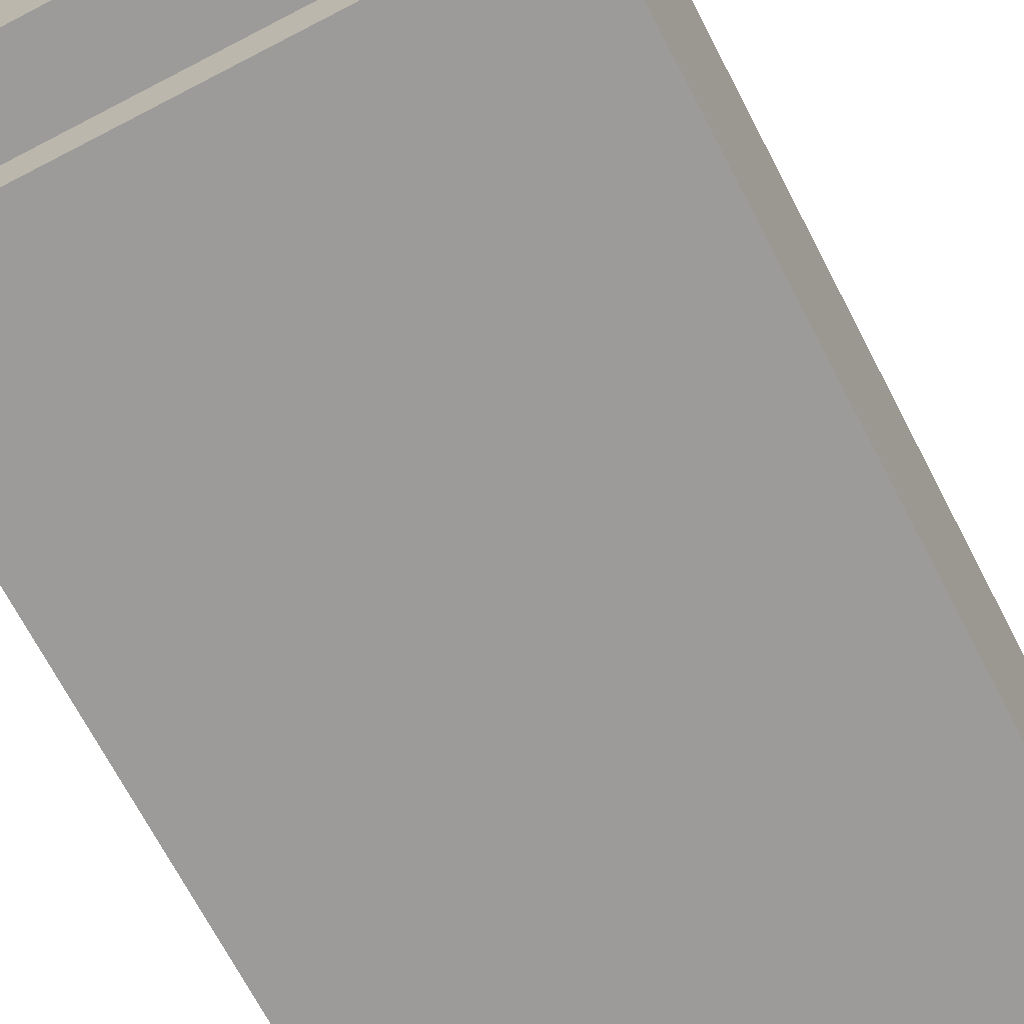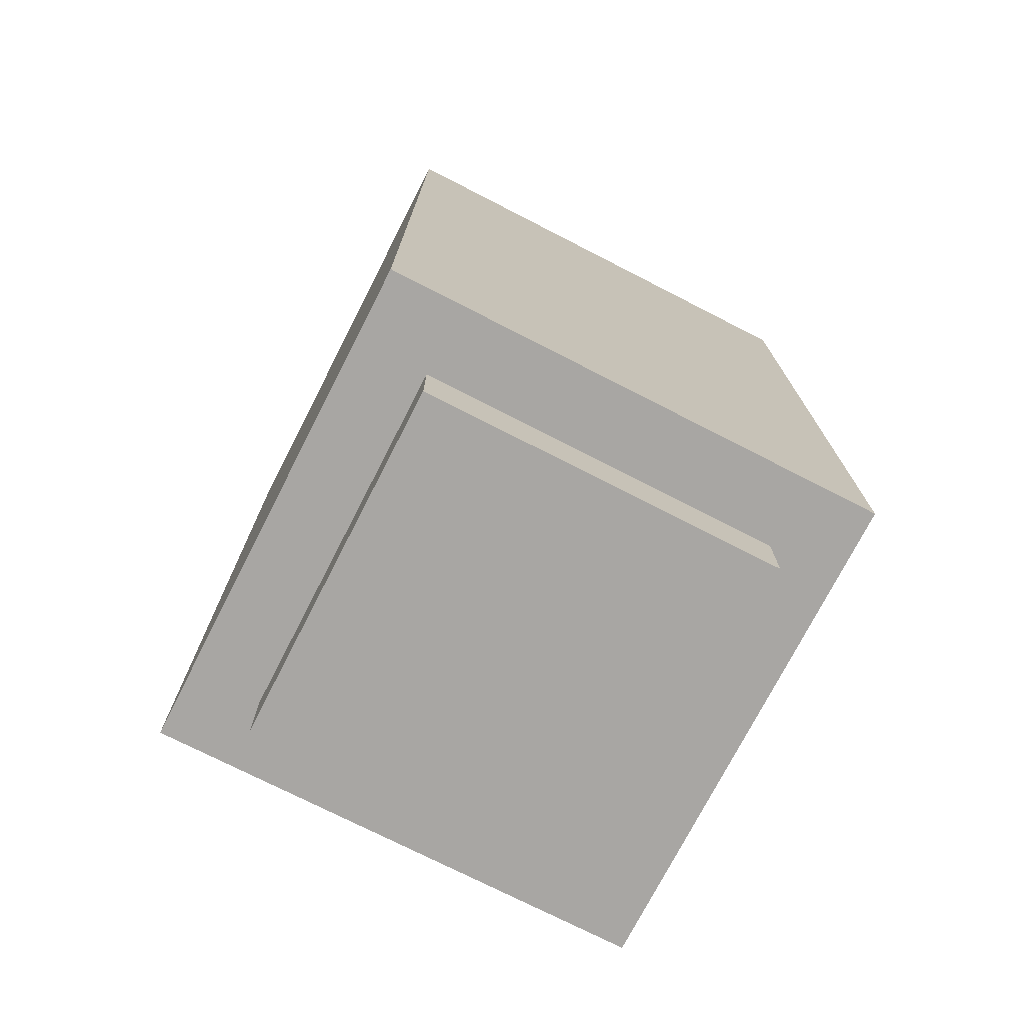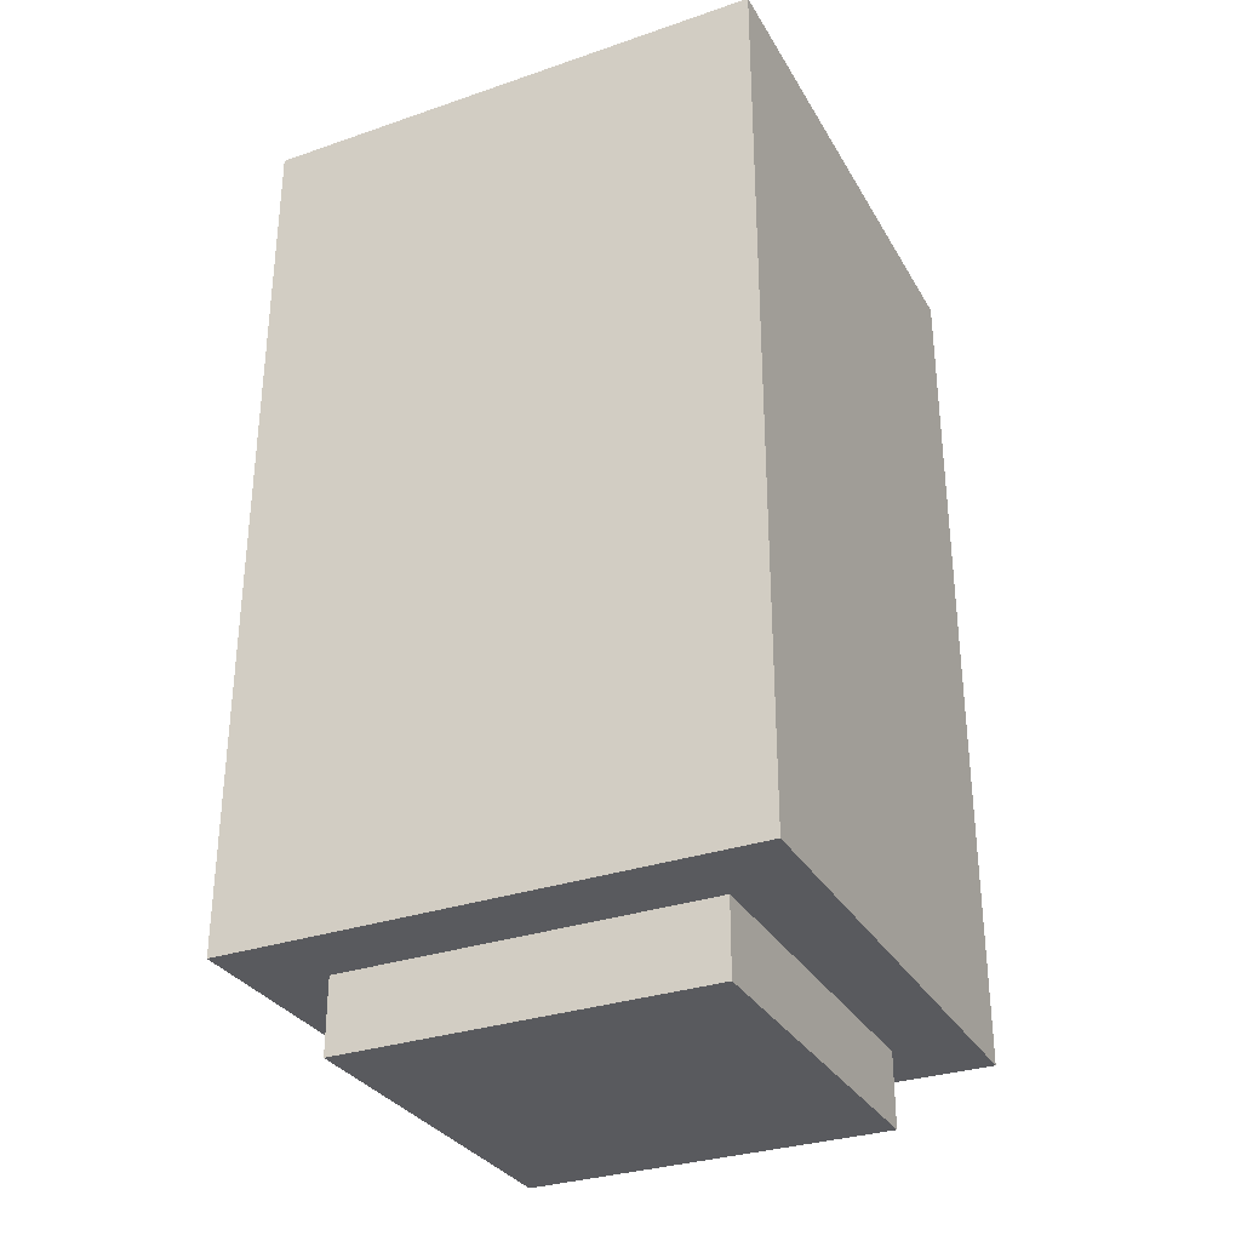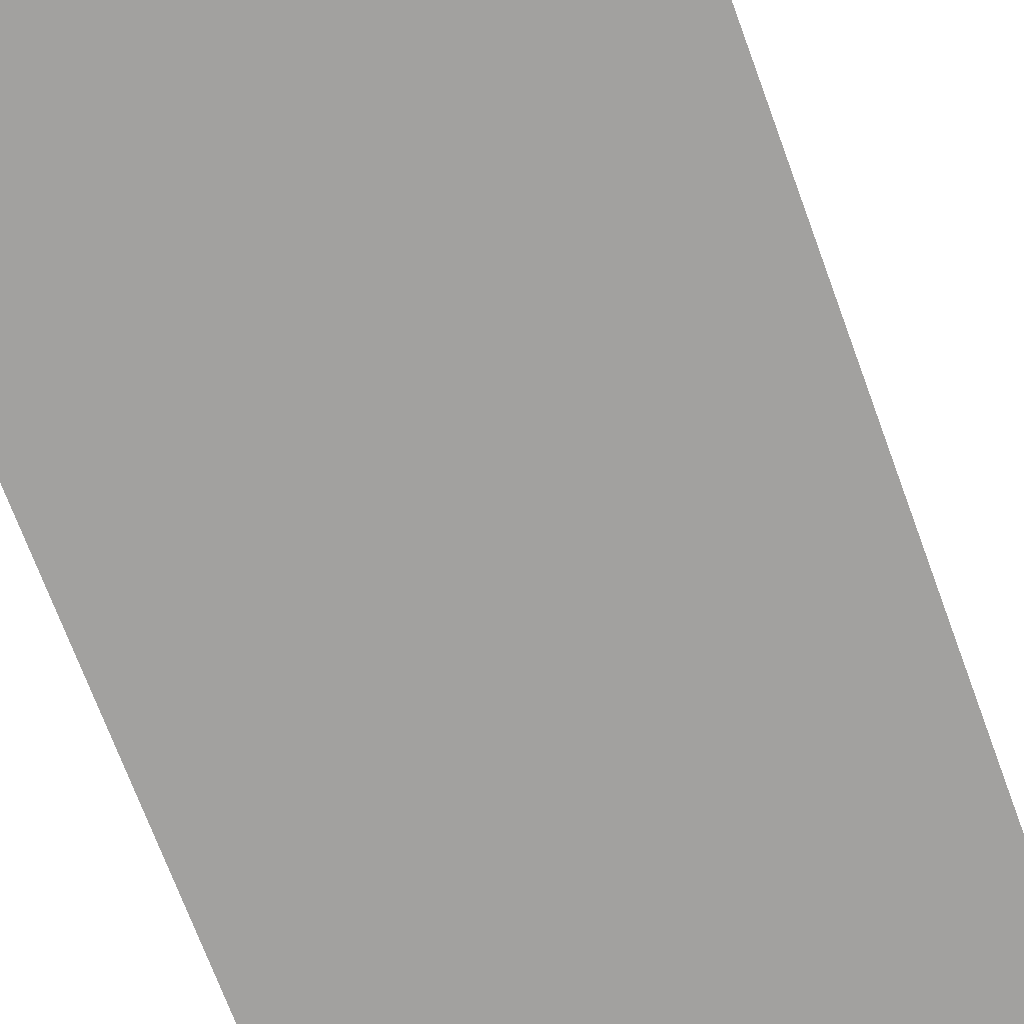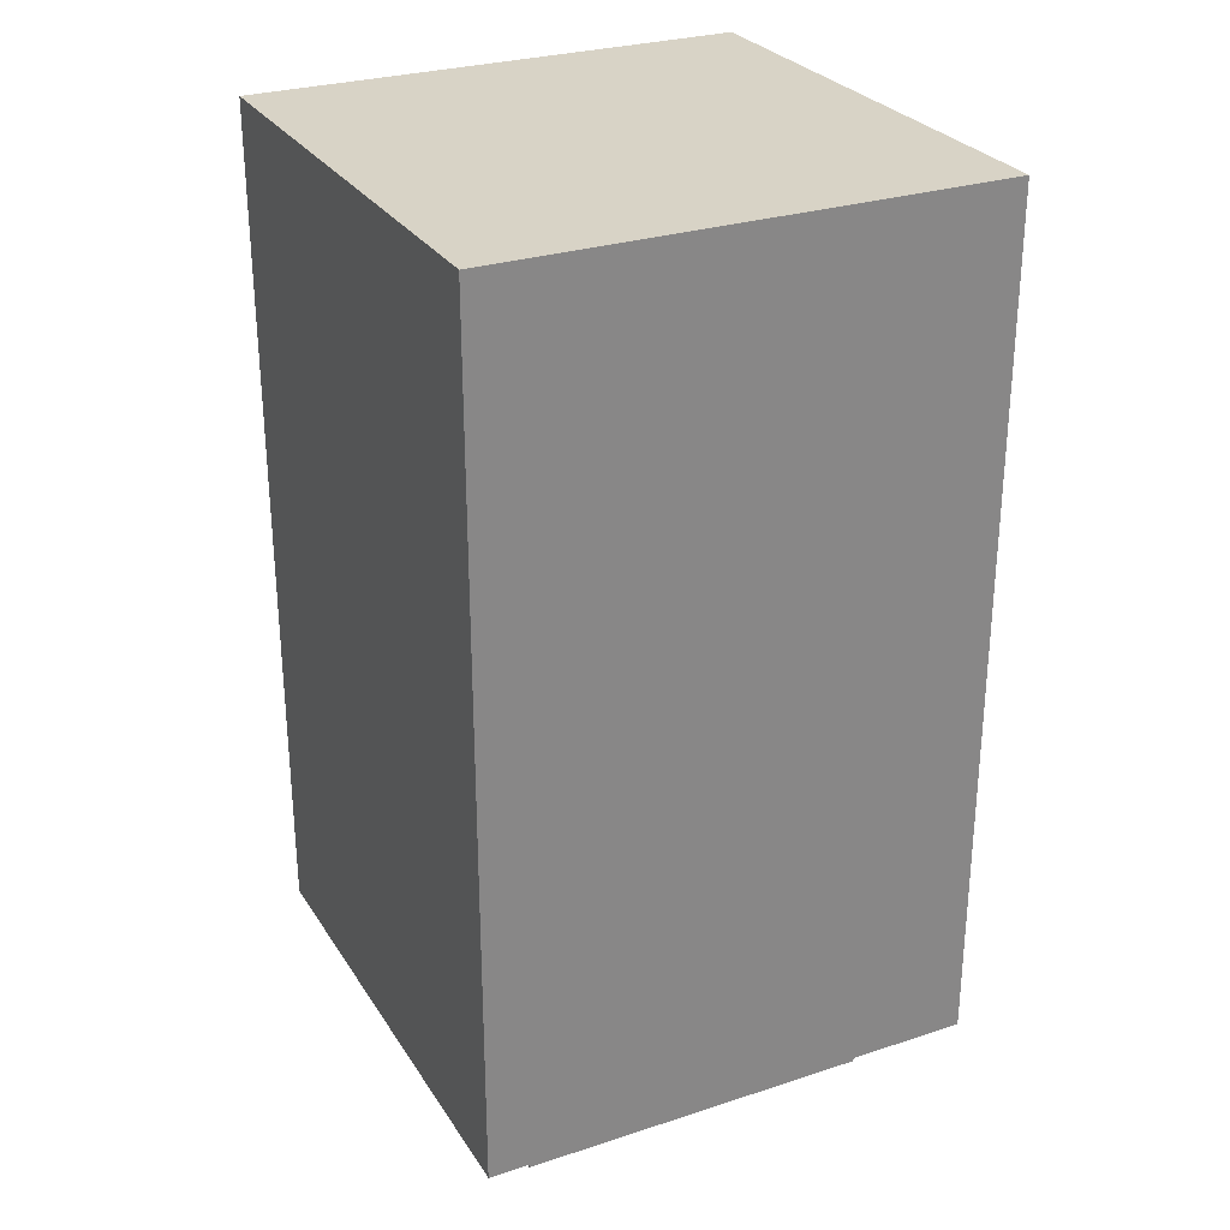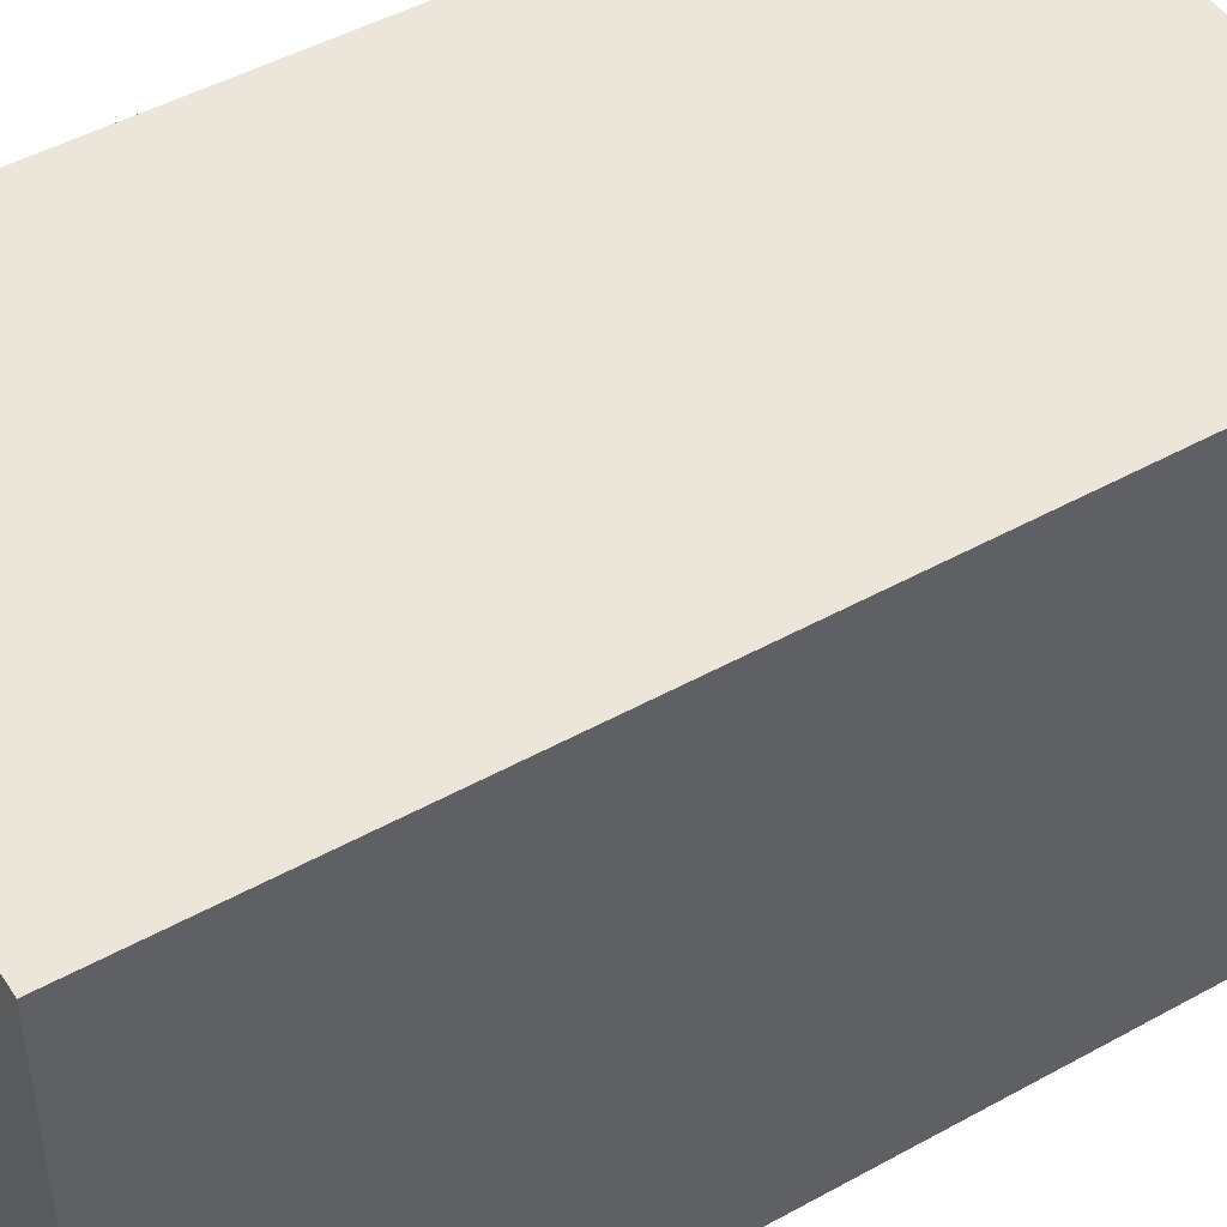
<metadata>
{"format":"obj","ext":"obj","renderer":"f3d","projection":"perspective","resolution":1024,"background":"white","views":[{"elev":-69.7,"azim":27.5,"up":"+Z"},{"elev":-74.3,"azim":-117.1,"up":"+Y"},{"elev":-31.7,"azim":-154.3,"up":"+Y"},{"elev":-72.2,"azim":-159.7,"up":"+Z"},{"elev":28.2,"azim":153.7,"up":"+Y"},{"elev":47.5,"azim":-122.0,"up":"+Z"}]}
</metadata>
<code>
o
v 0.2 -3.7 0.3
v 0.2 -3.7 -0.4
v 0.2 -3.6 0.3
v 0.2 -3.6 -0.4
v 0.2 -3.5 0.3
v 0.2 -3.5 -0.4
v 0.2 -3.4 0.3
v 0.2 -3.4 -0.4
v 0.2 -3.3 0.3
v 0.2 -3.3 -0.4
v 0.2 -2.6 0.3
v 0.2 -2.6 -0.4
v 0.2 -2.5 0.3
v 0.2 -2.5 -0.4
v 0.3 -3.8 0.2
v 0.3 -3.8 -0.3
v 0.3 -3.7 0.2
v 0.3 -3.7 -0.3
v 0.8 -3.8 0.2
v 0.8 -3.8 -0.3
v 0.8 -3.7 0.2
v 0.8 -3.7 -0.3
v 0.9 -3.7 0.3
v 0.9 -3.7 -0.4
v 0.9 -3.6 0.3
v 0.9 -3.6 -0.4
v 0.9 -3.5 0.3
v 0.9 -3.5 -0.4
v 0.9 -3.4 0.3
v 0.9 -3.4 -0.4
v 0.9 -3.3 0.3
v 0.9 -3.3 -0.4
v 0.9 -2.6 0.3
v 0.9 -2.6 -0.4
v 0.9 -2.5 0.3
v 0.9 -2.5 -0.4
v 0.2 -3.7 0.3
v 0.2 -3.6 0.3
v 0.2 -3.5 0.3
v 0.2 -3.4 0.3
v 0.2 -3.3 0.3
v 0.2 -2.6 0.3
v 0.2 -2.5 0.3
v 0.9 -3.7 0.3
v 0.9 -3.6 0.3
v 0.9 -3.5 0.3
v 0.9 -3.4 0.3
v 0.9 -3.3 0.3
v 0.9 -2.6 0.3
v 0.9 -2.5 0.3
v 0.3 -3.8 0.2
v 0.3 -3.7 0.2
v 0.8 -3.8 0.2
v 0.8 -3.7 0.2
v 0.3 -3.8 -0.3
v 0.3 -3.7 -0.3
v 0.8 -3.8 -0.3
v 0.8 -3.7 -0.3
v 0.2 -3.7 -0.4
v 0.2 -3.6 -0.4
v 0.2 -3.5 -0.4
v 0.2 -3.4 -0.4
v 0.2 -3.3 -0.4
v 0.2 -2.6 -0.4
v 0.2 -2.5 -0.4
v 0.9 -3.7 -0.4
v 0.9 -3.6 -0.4
v 0.9 -3.5 -0.4
v 0.9 -3.4 -0.4
v 0.9 -3.3 -0.4
v 0.9 -2.6 -0.4
v 0.9 -2.5 -0.4
v 0.3 -3.8 0.2
v 0.8 -3.8 0.2
v 0.3 -3.8 -0.3
v 0.8 -3.8 -0.3
v 0.2 -3.7 0.3
v 0.9 -3.7 0.3
v 0.3 -3.7 0.2
v 0.8 -3.7 0.2
v 0.3 -3.7 -0.3
v 0.8 -3.7 -0.3
v 0.2 -3.7 -0.4
v 0.9 -3.7 -0.4
v 0.2 -2.5 0.3
v 0.9 -2.5 0.3
v 0.2 -2.5 -0.4
v 0.9 -2.5 -0.4
f 3 2 1
f 4 2 3
f 5 4 3
f 6 4 5
f 7 6 5
f 8 6 7
f 9 8 7
f 10 8 9
f 11 10 9
f 12 10 11
f 13 12 11
f 14 12 13
f 17 16 15
f 18 16 17
f 19 20 21
f 21 20 22
f 23 24 25
f 25 24 26
f 25 26 27
f 27 26 28
f 27 28 29
f 29 28 30
f 29 30 31
f 31 30 32
f 31 32 33
f 33 32 34
f 33 34 35
f 35 34 36
f 44 38 37
f 45 39 38
f 45 38 44
f 46 40 39
f 46 39 45
f 47 41 40
f 47 40 46
f 48 42 41
f 48 41 47
f 49 43 42
f 49 42 48
f 50 43 49
f 53 52 51
f 54 52 53
f 55 56 57
f 57 56 58
f 59 60 66
f 60 61 67
f 66 60 67
f 61 62 68
f 67 61 68
f 62 63 69
f 68 62 69
f 63 64 70
f 69 63 70
f 64 65 71
f 70 64 71
f 71 65 72
f 75 74 73
f 76 74 75
f 79 78 77
f 80 78 79
f 81 79 77
f 82 78 80
f 83 81 77
f 83 82 81
f 84 78 82
f 84 82 83
f 85 86 87
f 87 86 88

</code>
